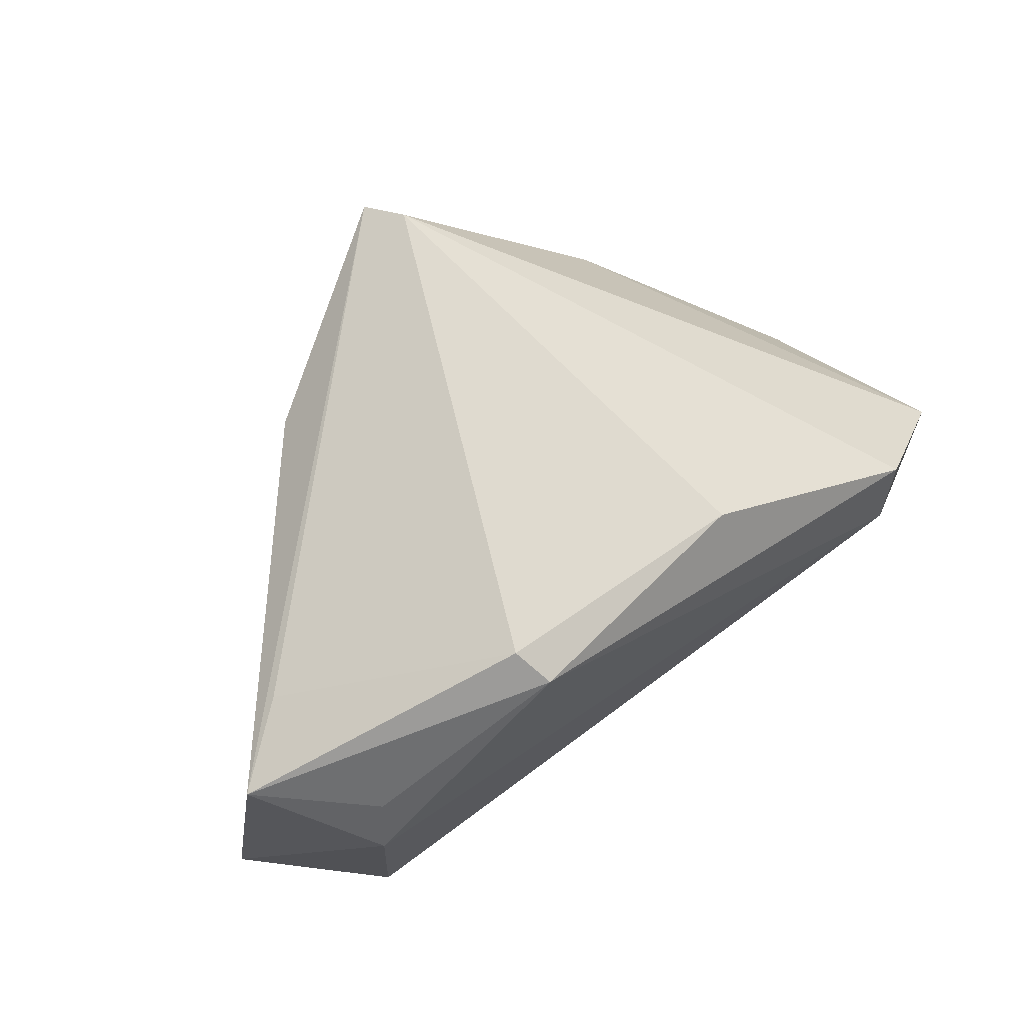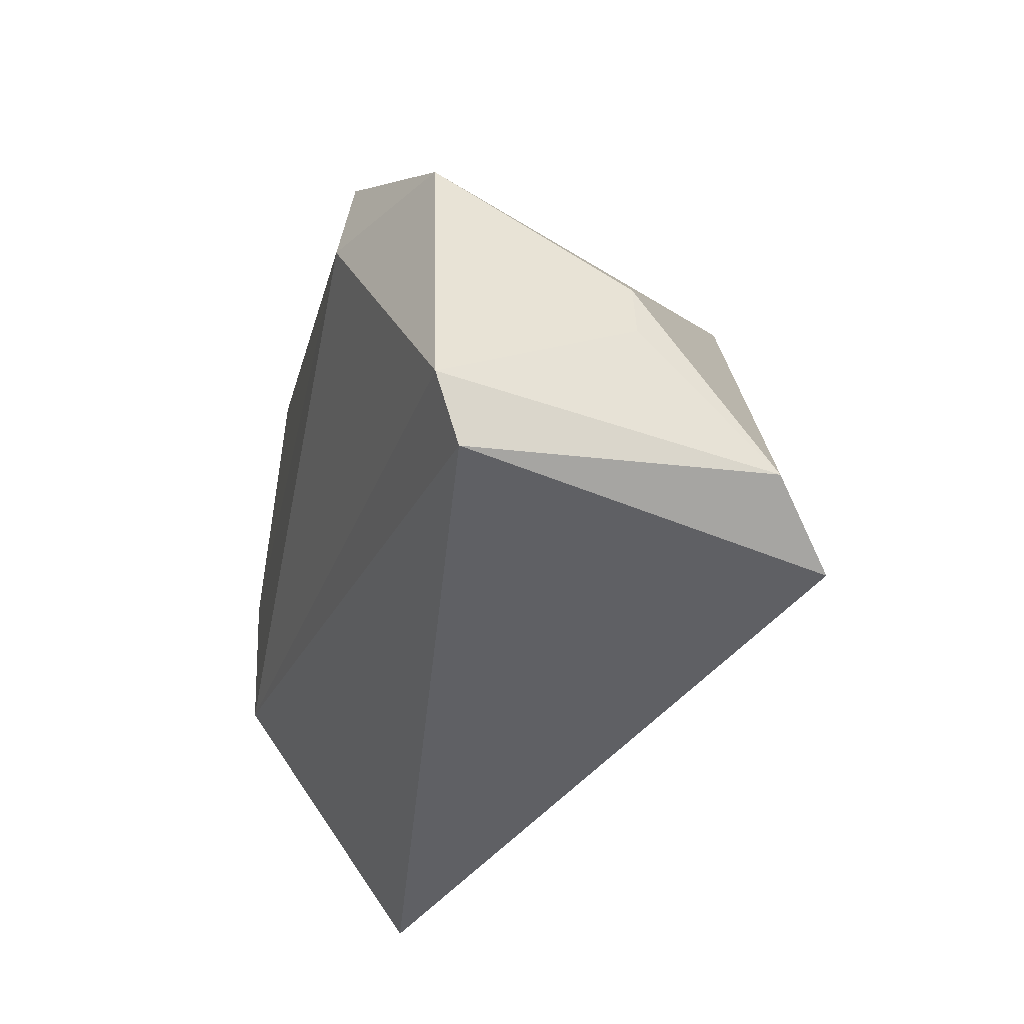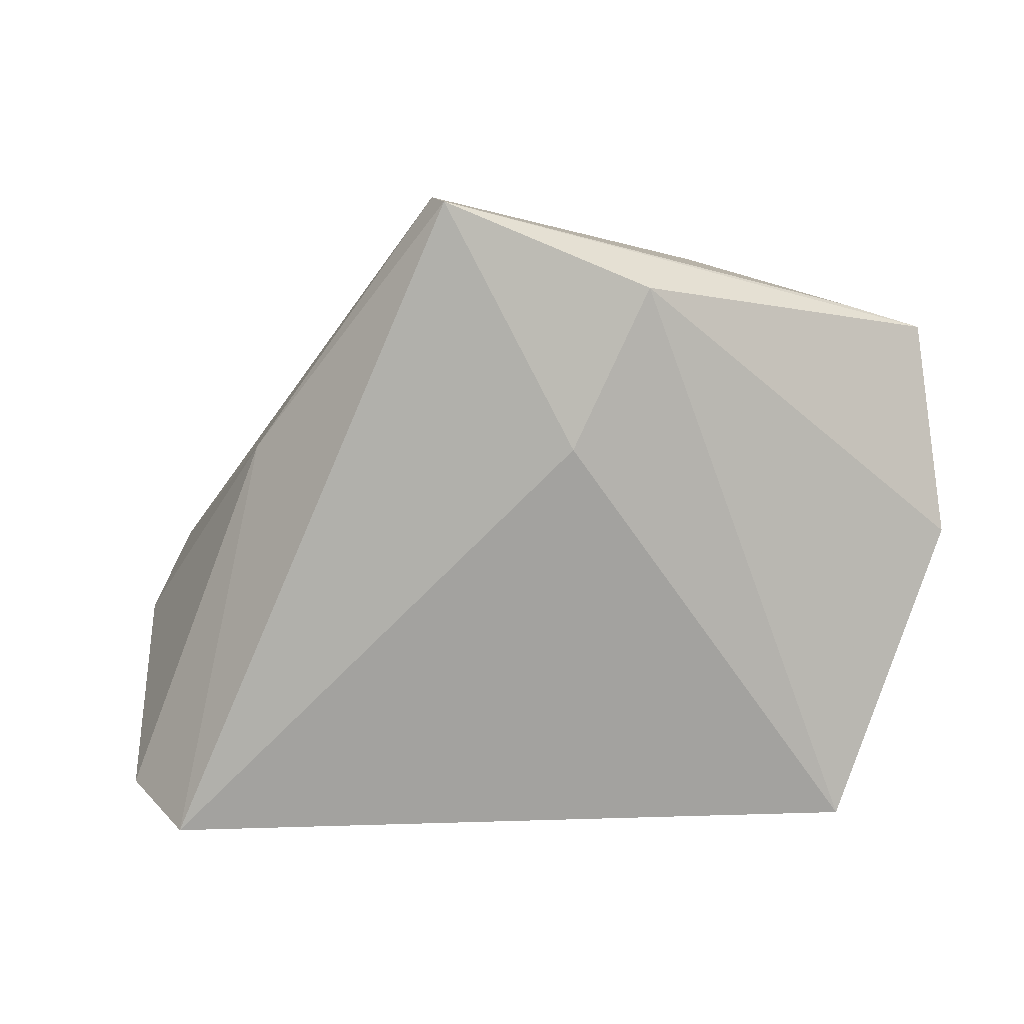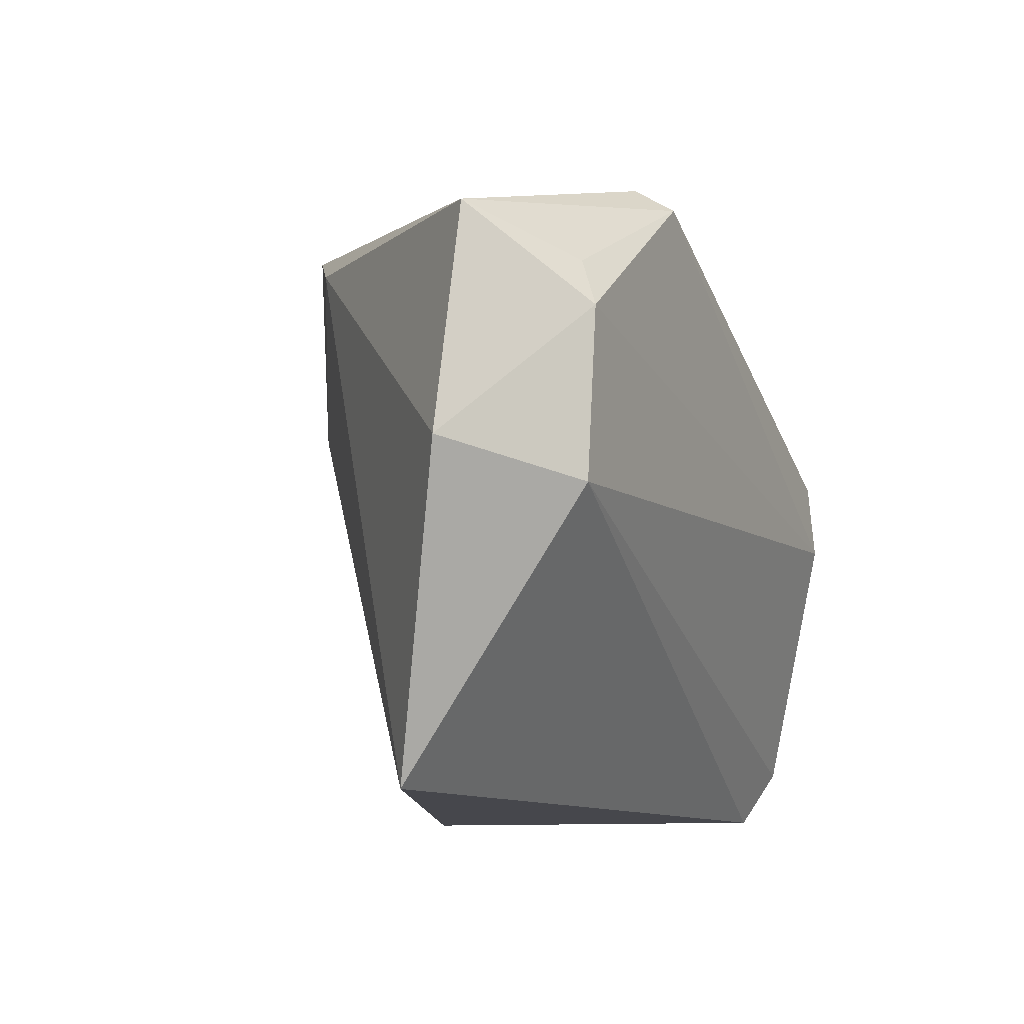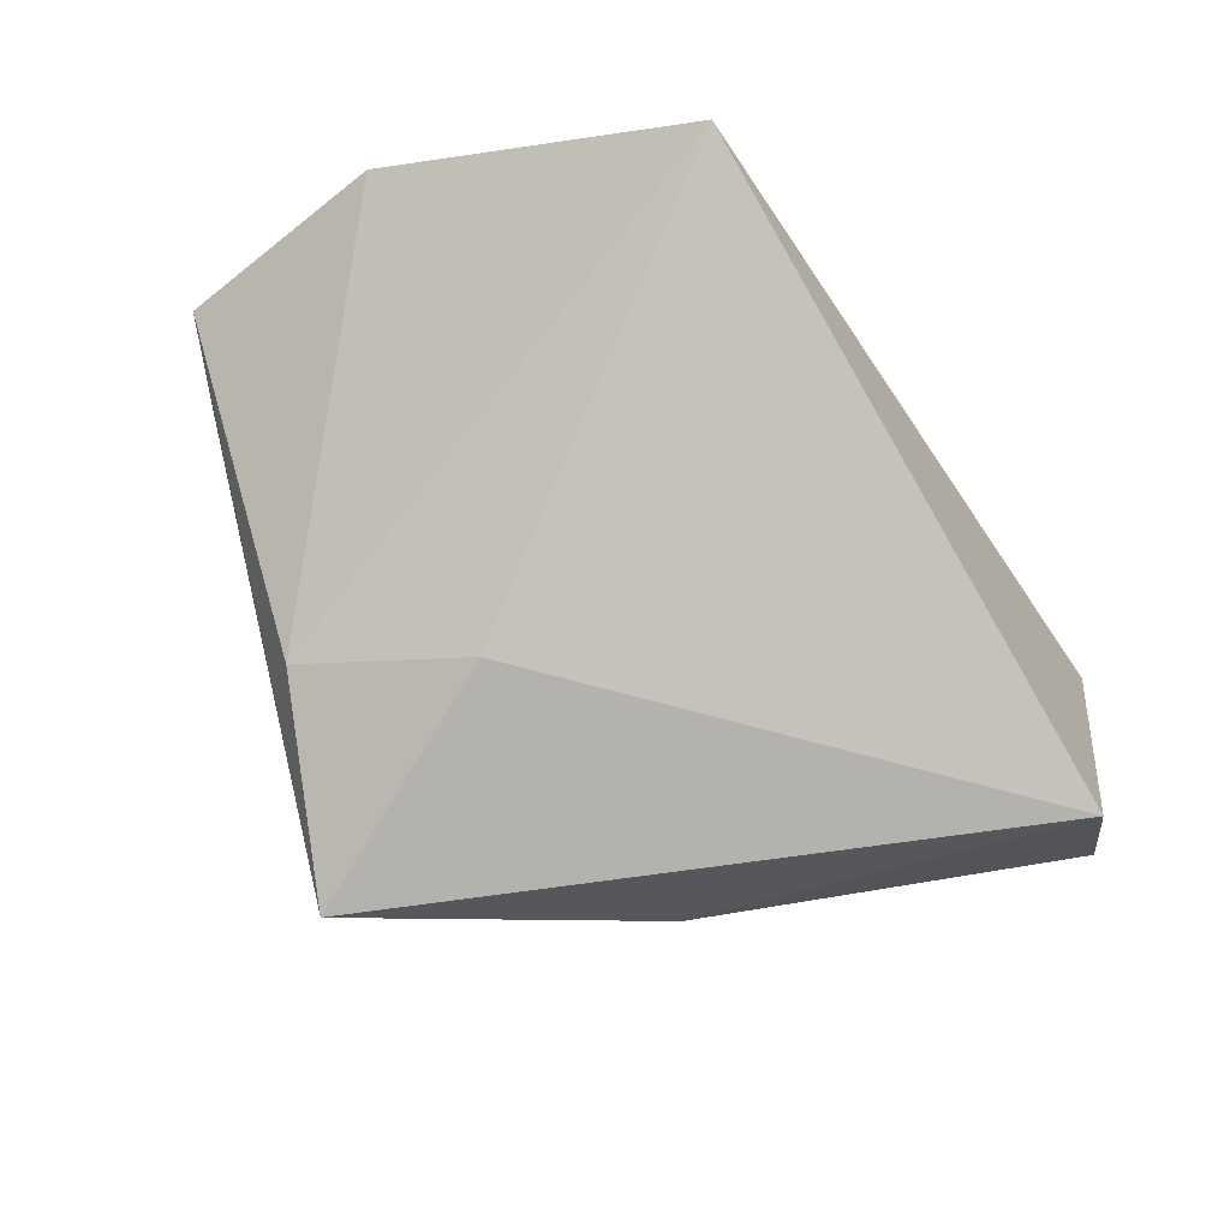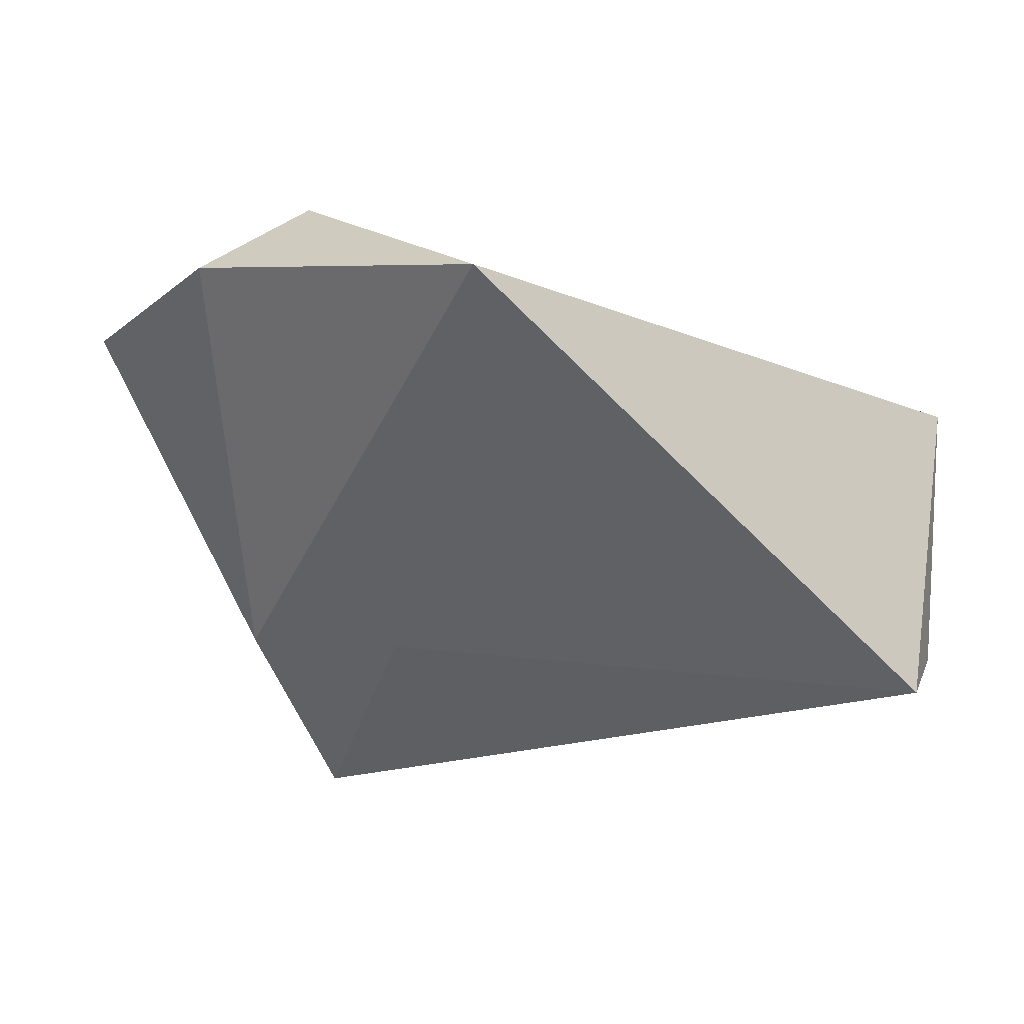
<metadata>
{"format":"obj","ext":"obj","renderer":"f3d","projection":"perspective","resolution":1024,"background":"white","views":[{"elev":67.2,"azim":-37.6,"up":"+Y"},{"elev":-45.2,"azim":77.5,"up":"+Y"},{"elev":2.6,"azim":-165.2,"up":"+Y"},{"elev":-11.0,"azim":-65.4,"up":"+Y"},{"elev":-60.6,"azim":-57.5,"up":"+Z"},{"elev":-23.3,"azim":-42.9,"up":"+Z"}]}
</metadata>
<code>
v -0.04591 0.01712 0.02652
v 0.04013 0.0112 0.02562
v -0.04716 0.03123 0.007176
v 0.04936 -0.01813 -0.007125
v -0.04677 -0.03797 0.002162
v 0.04934 -0.03085 0.01615
v 0.03461 -0.03797 -0.03263
v 0.02655 0.01204 -0.025
v -0.02247 0.03898 0.02256
v -0.02087 0.03617 0.02709
v 0.0007694 0.04352 -0.03049
v -0.05995 0.0001971 0.01261
v 0.0446 -0.03324 -0.02441
v -0.01634 0.01173 -0.02536
v -0.002167 0.0425 -0.03495
v -0.04582 -0.003697 0.02539
v 0.05467 -0.002081 0.018
v -0.02531 0.03231 -0.02113
v 0.01052 0.03094 0.02164
v -0.04383 0.02336 0.02399
v 0.04551 -0.03797 0.01261
v 0.03798 0.001103 0.02709
v -0.05632 0.02842 0.01424
v 0.0496 -0.01118 -0.006739
f 23 15 18
f 5 7 21
f 6 16 21
f 21 16 5
f 15 7 14
f 14 7 5
f 14 18 15
f 5 18 14
f 5 16 12
f 23 18 12
f 12 18 5
f 22 16 6
f 8 7 15
f 24 8 17
f 17 22 6
f 6 4 17
f 17 4 24
f 3 15 23
f 23 9 3
f 3 9 15
f 15 9 11
f 11 9 19
f 11 8 15
f 11 17 8
f 7 8 13
f 13 8 24
f 24 4 13
f 13 21 7
f 6 21 13
f 13 4 6
f 19 9 10
f 10 9 23
f 23 20 10
f 17 11 2
f 22 17 2
f 2 11 19
f 19 10 2
f 2 10 22
f 16 22 1
f 22 10 1
f 1 10 20
f 1 20 23
f 23 12 1
f 1 12 16

</code>
